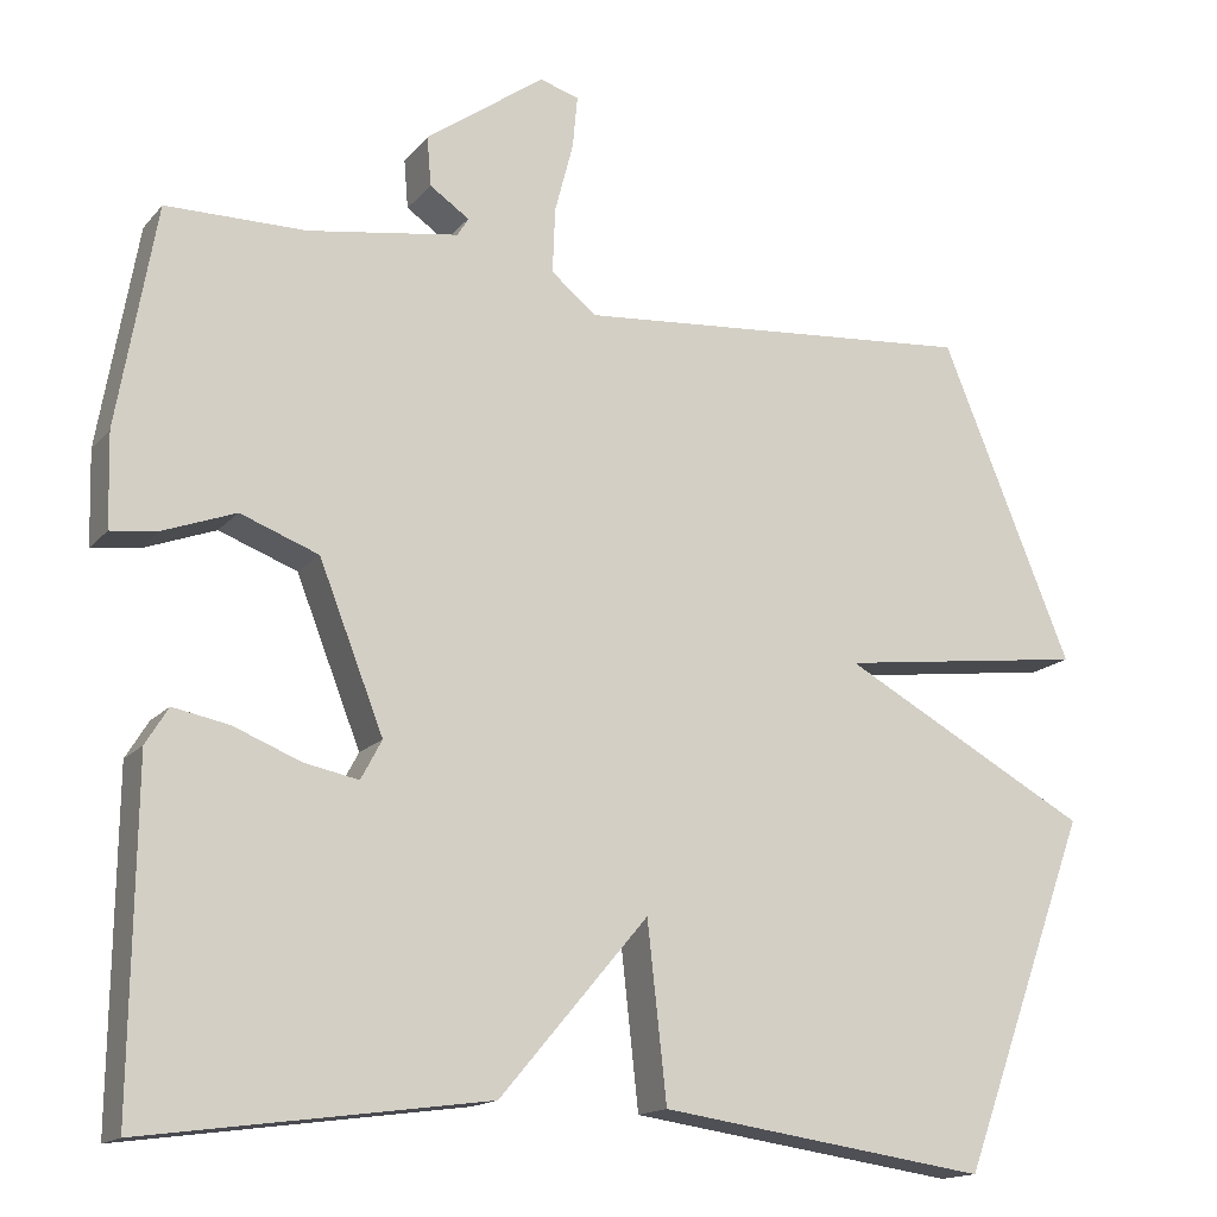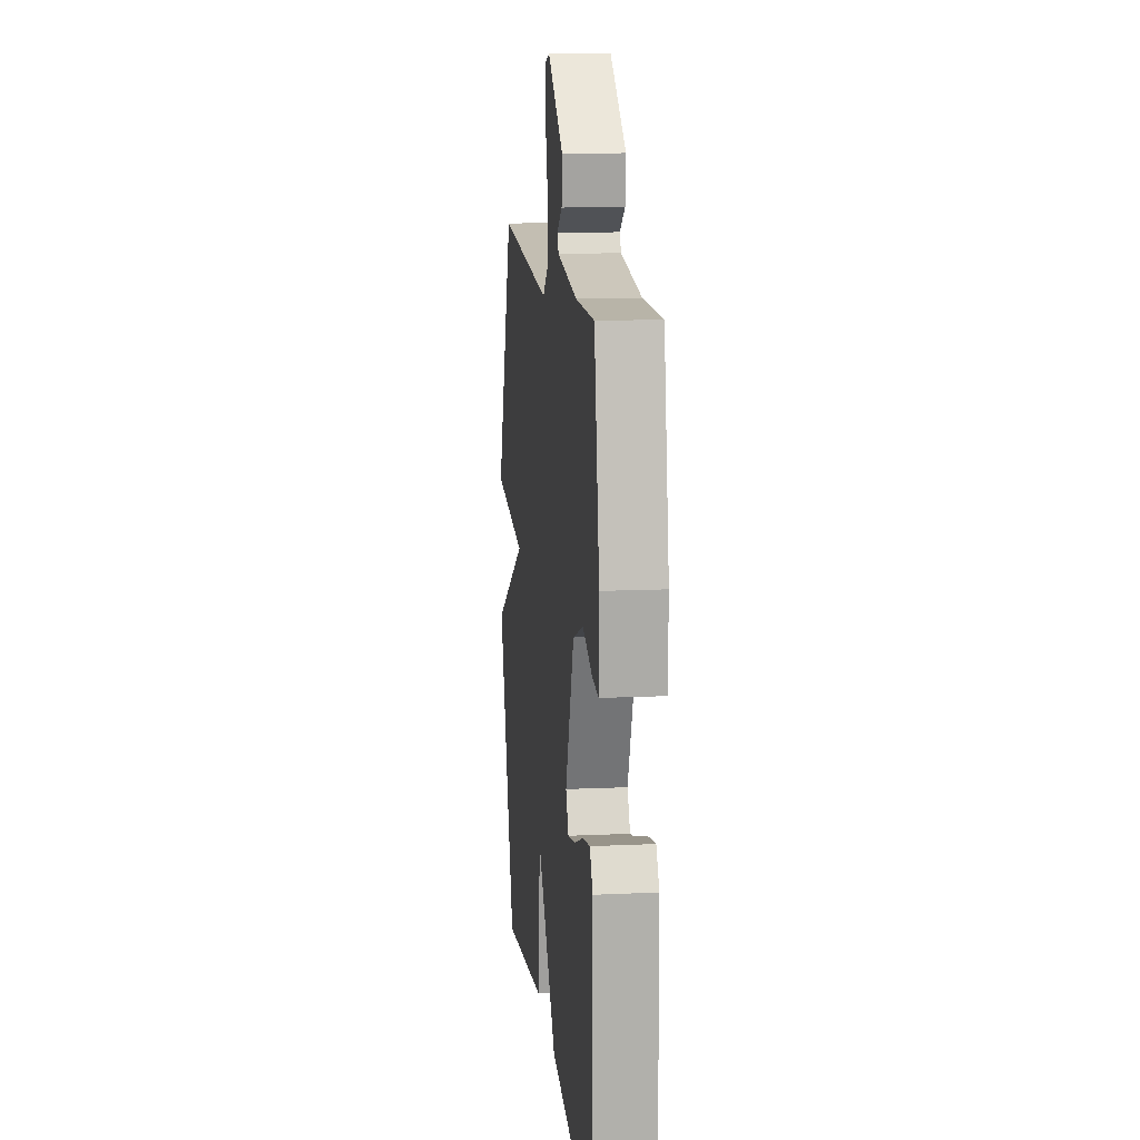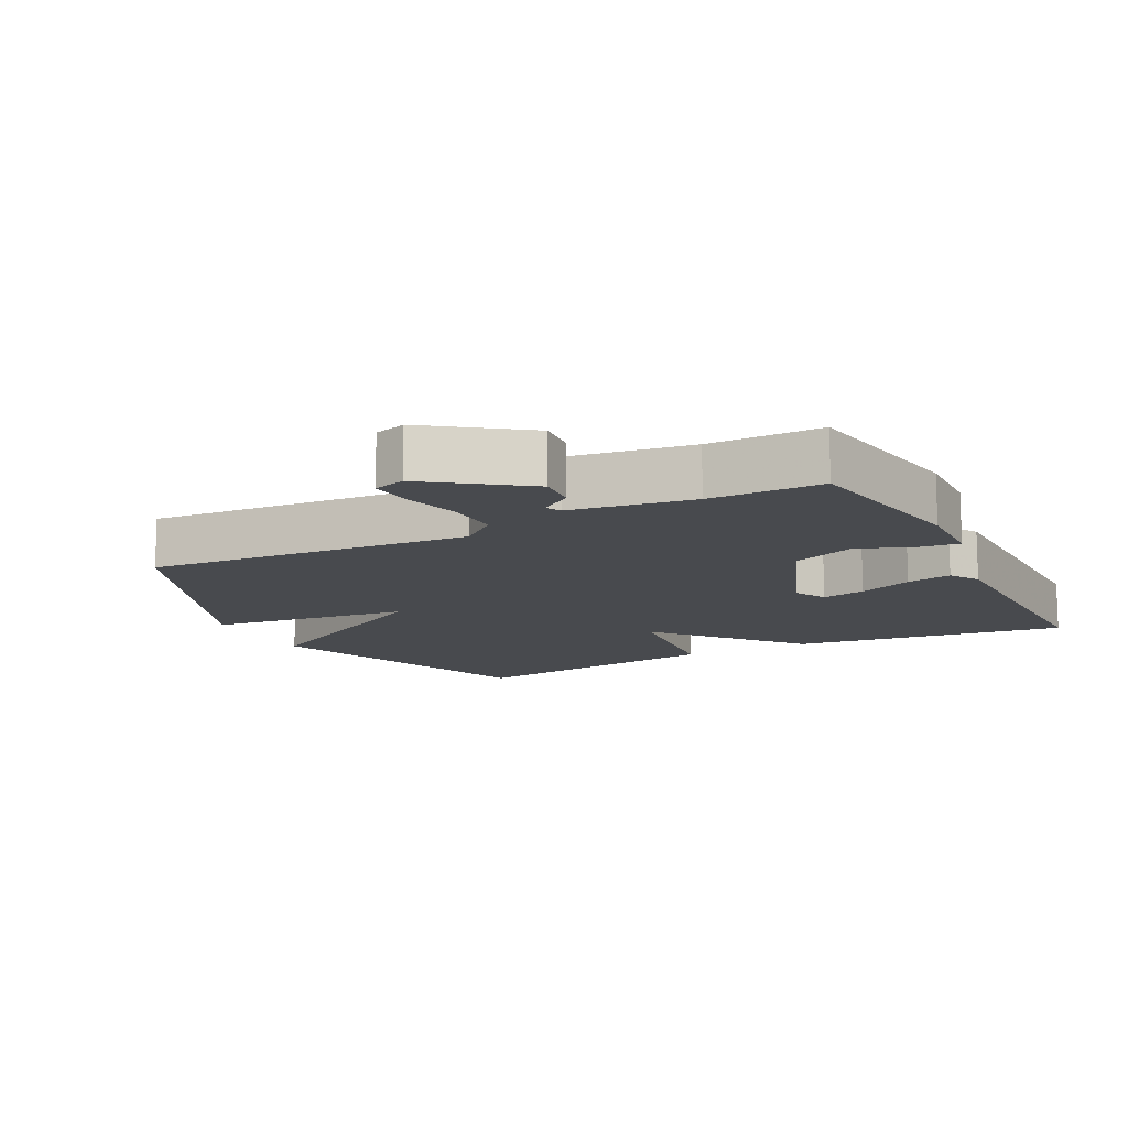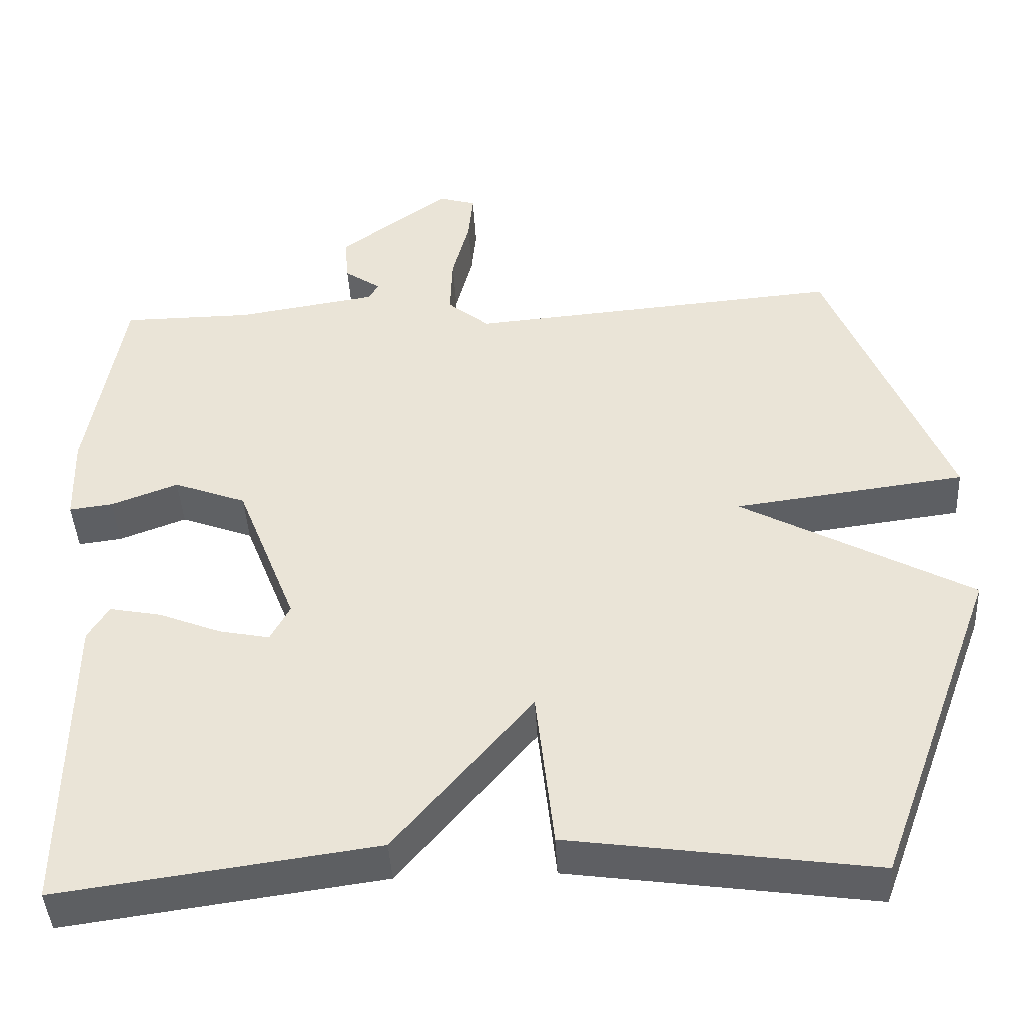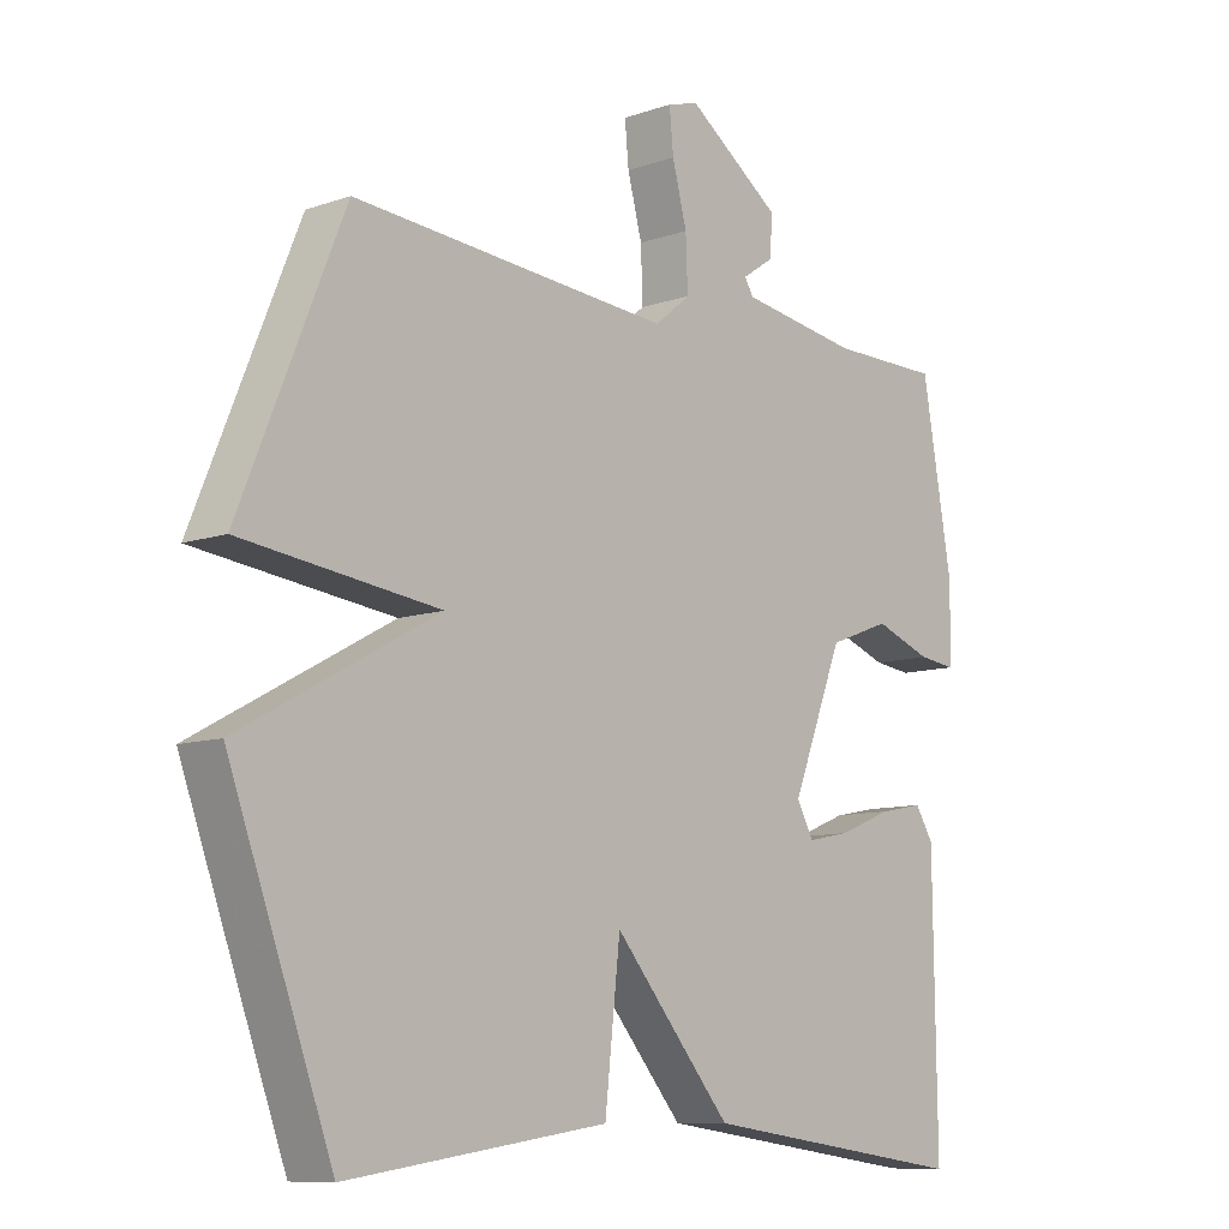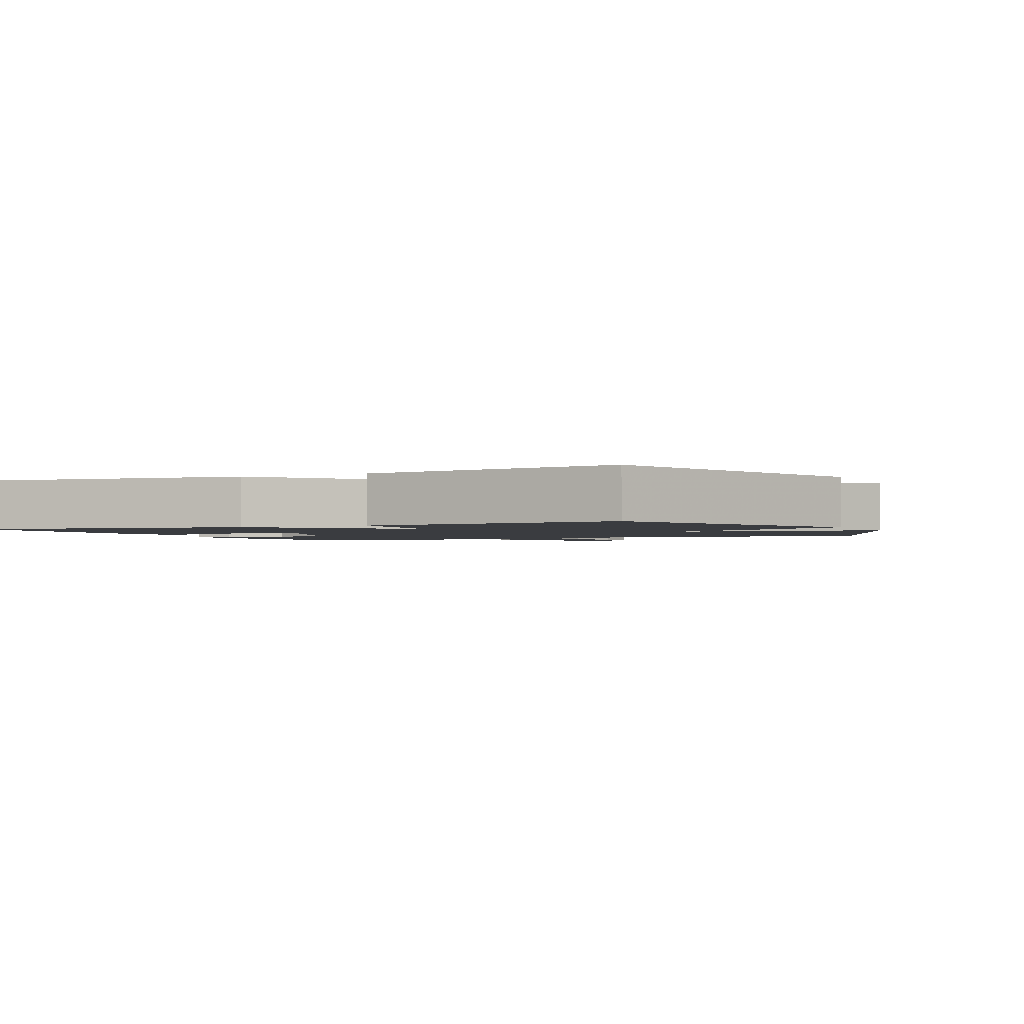
<metadata>
{"format":"obj","ext":"obj","renderer":"f3d","projection":"perspective","resolution":1024,"background":"white","views":[{"elev":-15.6,"azim":154.2,"up":"+Z"},{"elev":12.7,"azim":83.9,"up":"+Z"},{"elev":-12.8,"azim":27.3,"up":"+Y"},{"elev":-42.9,"azim":-176.8,"up":"+Z"},{"elev":-9.6,"azim":-48.0,"up":"+Z"},{"elev":-1.8,"azim":-154.6,"up":"+Y"}]}
</metadata>
<code>
v 0.5 0.07 0.5
v 0.546 0.07 0.236
v 0.543 0.07 0.125
v 0.487 0.07 0.132
v 0.401 0.07 0.164
v 0.308 0.07 0.129
v 0.231 0.07 -0.067
v 0.256 0.07 -0.114
v 0.321 0.07 -0.101
v 0.401 0.07 -0.069
v 0.468 0.07 -0.056
v 0.495 0.07 -0.1
v 0.5 0.07 -0.5
v 0.092 0.07 -0.444
v -0.085 0.07 -0.235
v -0.108 0.07 -0.444
v -0.5 0.07 -0.5
v -0.655 0.07 -0.078
v -0.358 0.07 0.084
v -0.655 0.07 0.122
v -0.5 0.07 0.5
v -0.02 0.07 0.461
v 0.034 0.07 0.505
v 0.031 0.07 0.583
v 0.009 0.07 0.667
v 0.003 0.07 0.73
v 0.05 0.07 0.744
v 0.192 0.07 0.642
v 0.187 0.07 0.583
v 0.14 0.07 0.551
v 0.153 0.07 0.529
v 0.333 0.07 0.501
v 0.5 0 0.5
v 0.546 0 0.236
v 0.543 0 0.125
v 0.487 0 0.132
v 0.401 0 0.164
v 0.308 0 0.129
v 0.231 0 -0.067
v 0.256 0 -0.114
v 0.321 0 -0.101
v 0.401 0 -0.069
v 0.468 0 -0.056
v 0.495 0 -0.1
v 0.5 0 -0.5
v 0.092 0 -0.444
v -0.085 0 -0.235
v -0.108 0 -0.444
v -0.5 0 -0.5
v -0.655 0 -0.078
v -0.358 0 0.084
v -0.655 0 0.122
v -0.5 0 0.5
v -0.02 0 0.461
v 0.034 0 0.505
v 0.031 0 0.583
v 0.009 0 0.667
v 0.003 0 0.73
v 0.05 0 0.744
v 0.192 0 0.642
v 0.187 0 0.583
v 0.14 0 0.551
v 0.153 0 0.529
v 0.333 0 0.501
f 28 29 30
f 27 28 30
f 26 27 30
f 25 26 30
f 24 25 30
f 23 24 30 31
f 22 23 31 32
f 19 20 21 22
f 17 18 19
f 16 17 19
f 15 16 19
f 22 32 1
f 19 22 1
f 15 19 1
f 12 13 14
f 11 12 14
f 10 11 14
f 9 10 14
f 8 9 14 15
f 3 4 5
f 2 3 5
f 1 2 5
f 1 5 6
f 15 1 6
f 7 8 15
f 6 7 15
f 62 61 60
f 62 60 59
f 62 59 58
f 62 58 57
f 62 57 56
f 63 62 56 55
f 64 63 55 54
f 54 53 52 51
f 51 50 49
f 51 49 48
f 51 48 47
f 33 64 54
f 33 54 51
f 33 51 47
f 46 45 44
f 46 44 43
f 46 43 42
f 46 42 41
f 47 46 41 40
f 37 36 35
f 37 35 34
f 37 34 33
f 38 37 33
f 38 33 47
f 47 40 39
f 47 39 38
f 1 33 34 2
f 2 34 35 3
f 3 35 36 4
f 4 36 37 5
f 5 37 38 6
f 6 38 39 7
f 7 39 40 8
f 8 40 41 9
f 9 41 42 10
f 10 42 43 11
f 11 43 44 12
f 12 44 45 13
f 13 45 46 14
f 14 46 47 15
f 15 47 48 16
f 16 48 49 17
f 17 49 50 18
f 18 50 51 19
f 19 51 52 20
f 20 52 53 21
f 21 53 54 22
f 22 54 55 23
f 23 55 56 24
f 24 56 57 25
f 25 57 58 26
f 26 58 59 27
f 27 59 60 28
f 28 60 61 29
f 29 61 62 30
f 30 62 63 31
f 31 63 64 32
f 32 64 33 1

</code>
